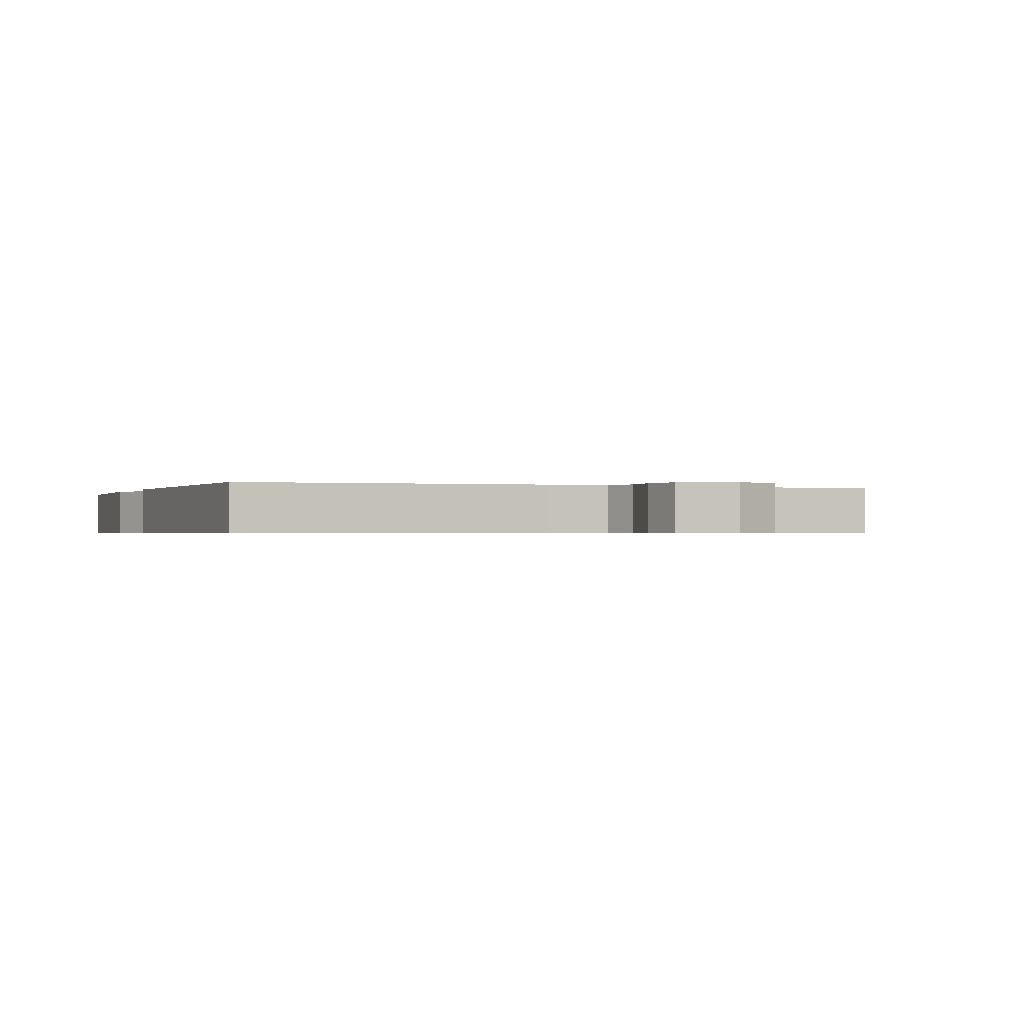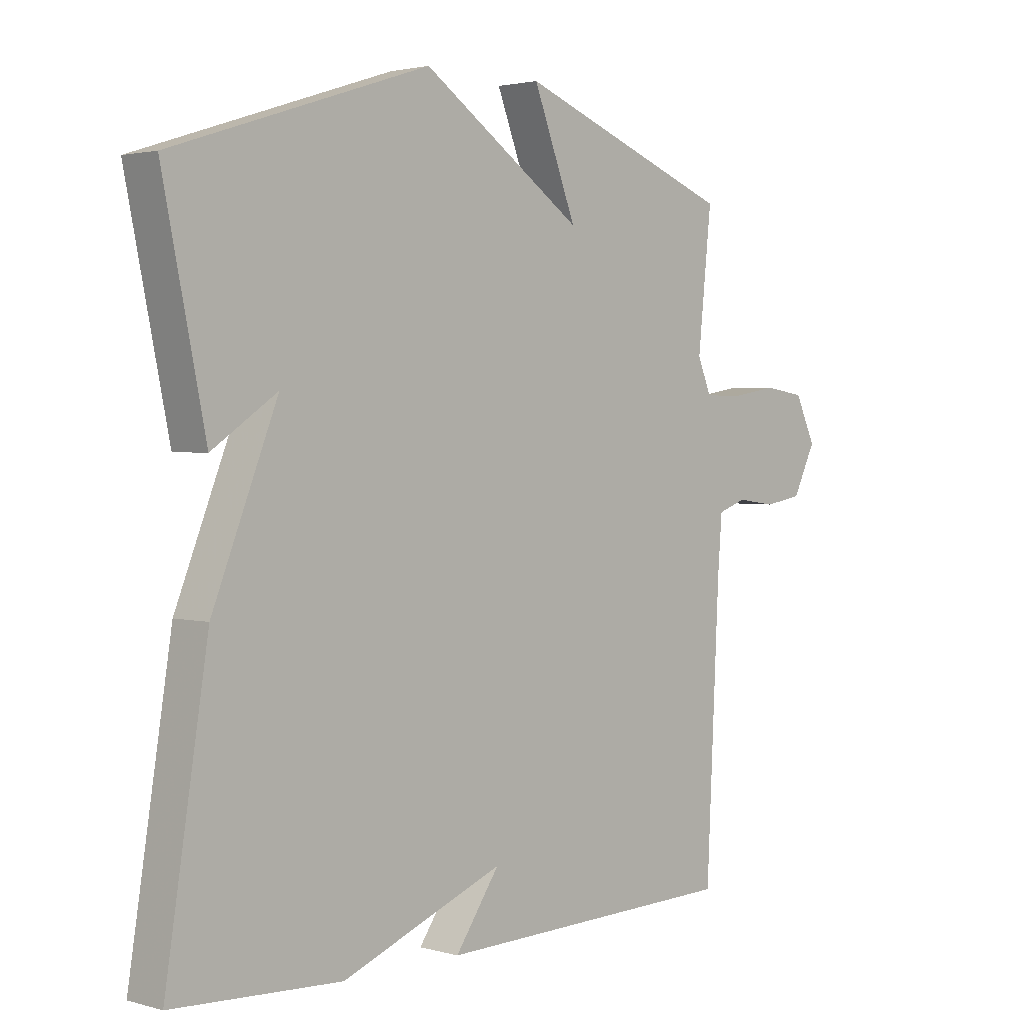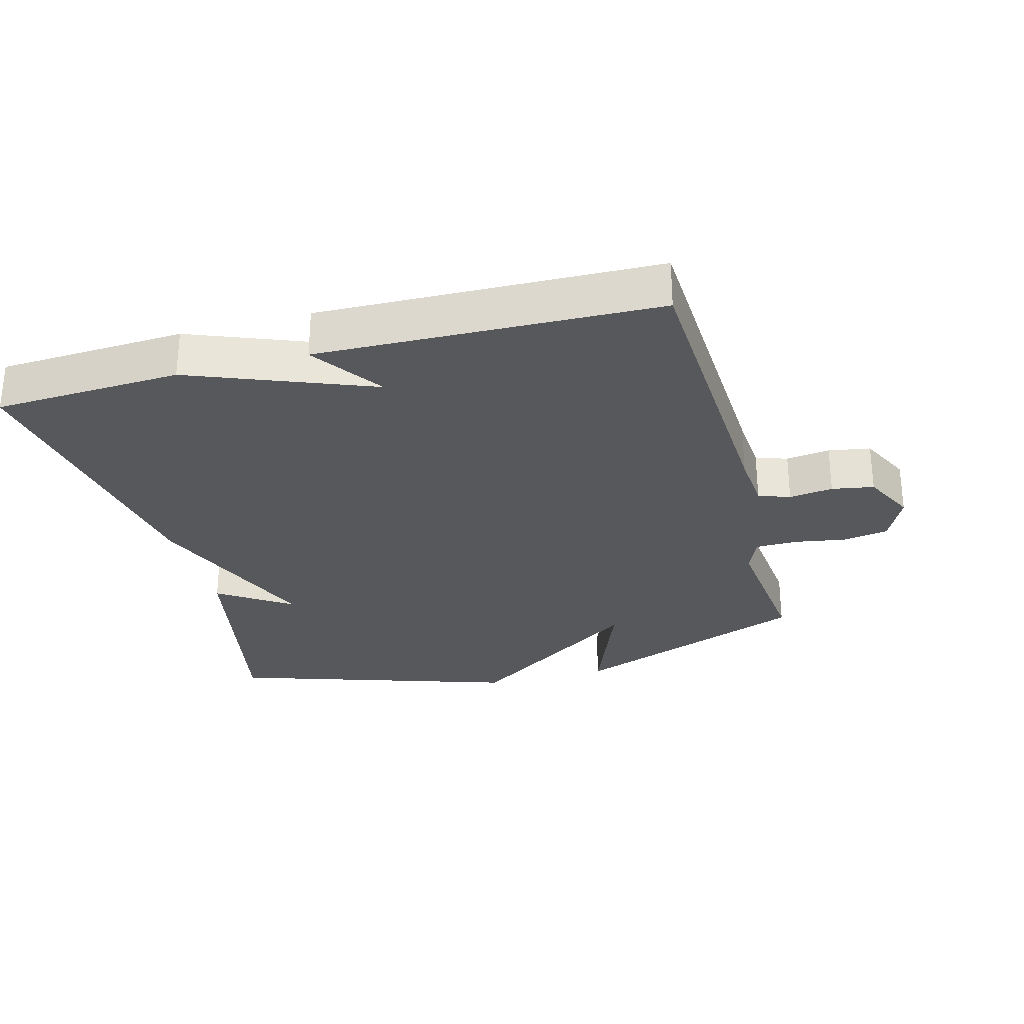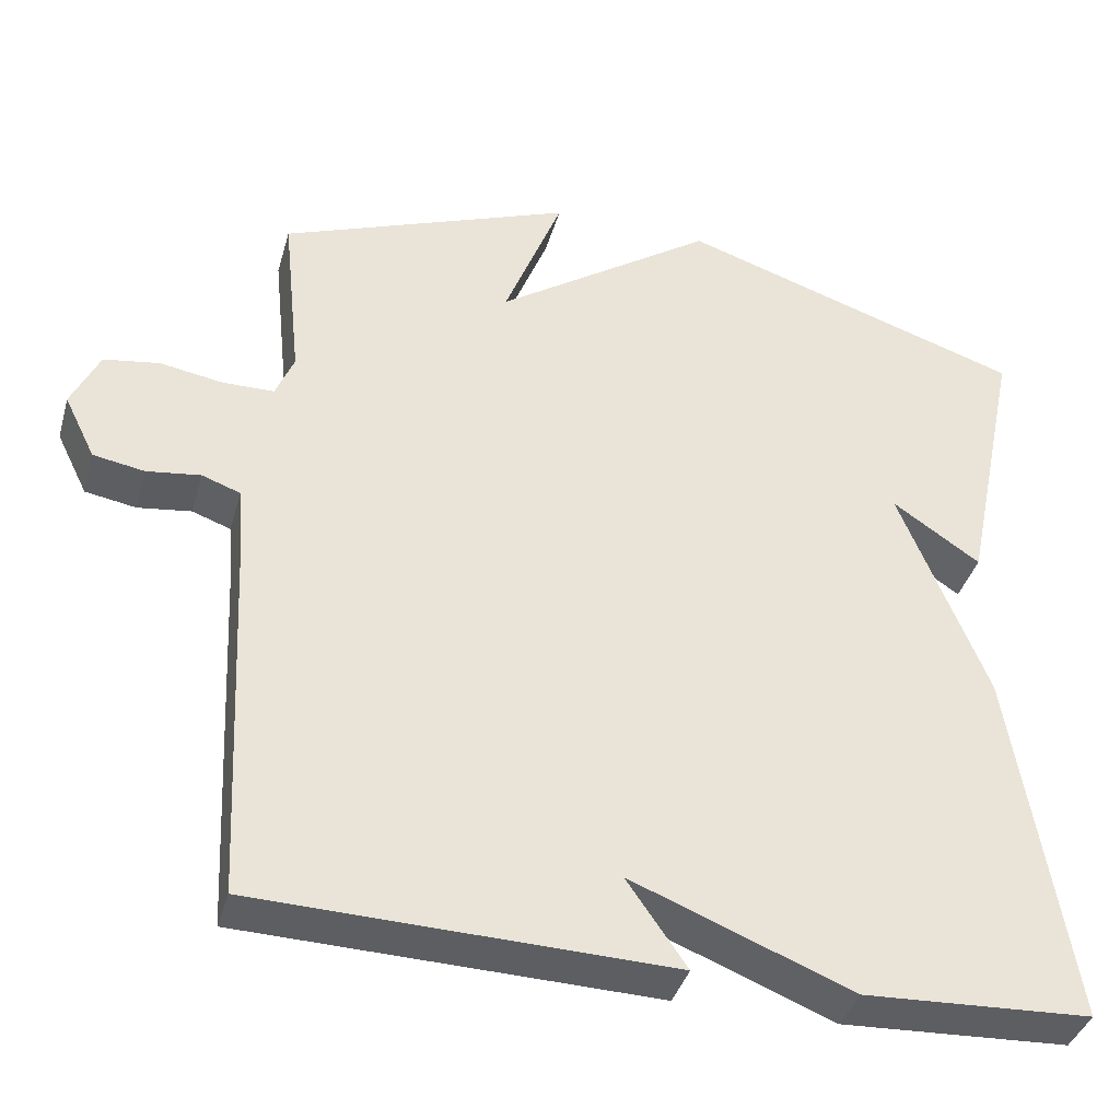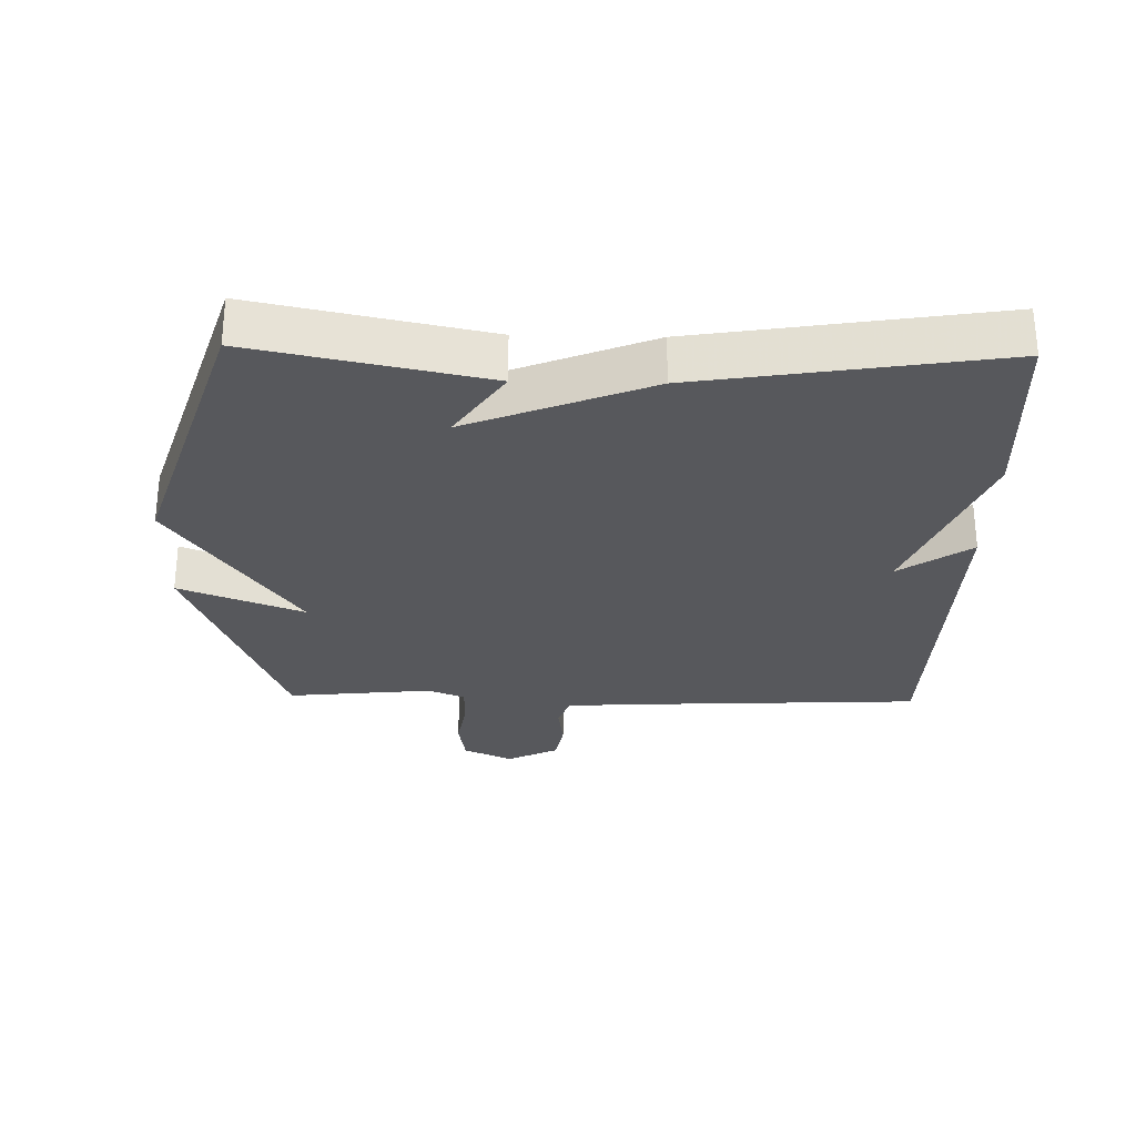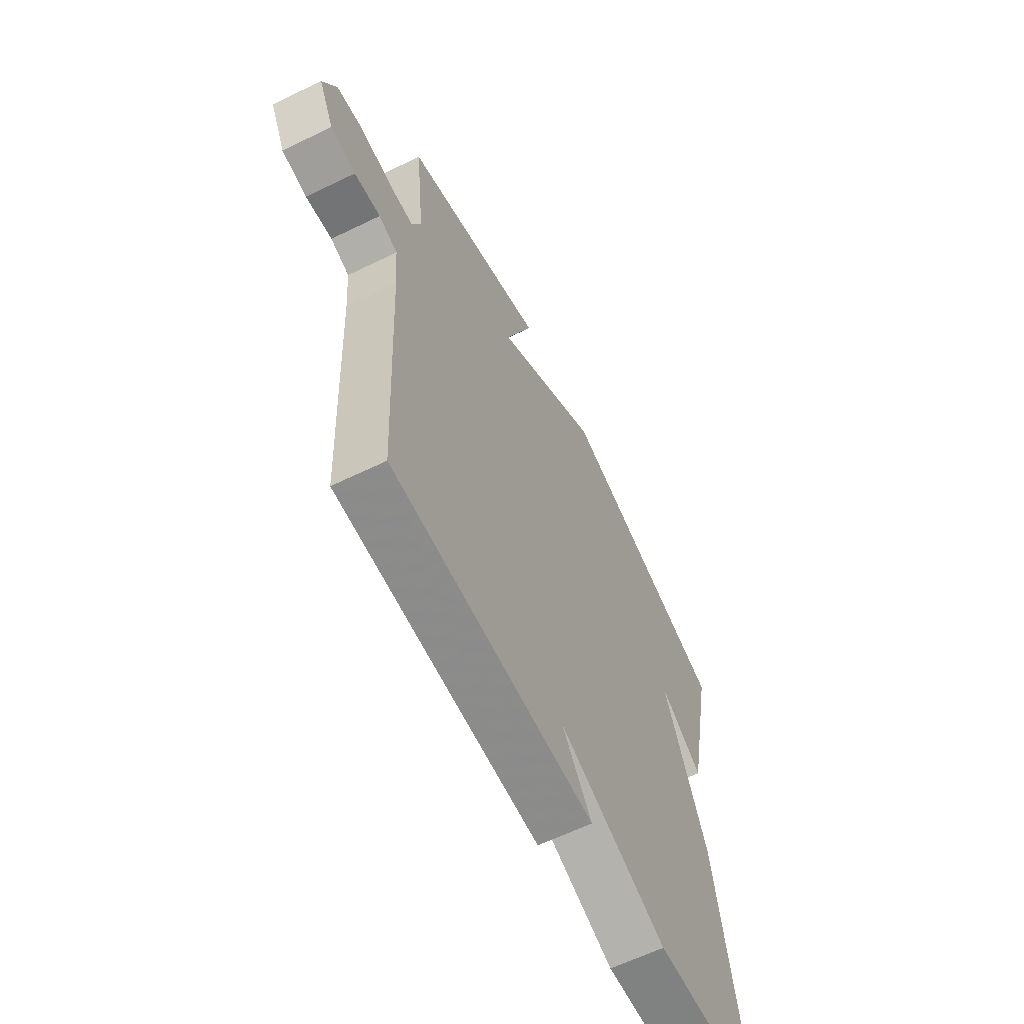
<metadata>
{"format":"obj","ext":"obj","renderer":"f3d","projection":"perspective","resolution":1024,"background":"white","views":[{"elev":-0.6,"azim":-111.7,"up":"+Y"},{"elev":2.4,"azim":134.0,"up":"+Z"},{"elev":-28.8,"azim":-164.9,"up":"+Y"},{"elev":-38.7,"azim":-15.5,"up":"+Z"},{"elev":-28.5,"azim":88.7,"up":"+Y"},{"elev":-62.7,"azim":-63.8,"up":"+Z"}]}
</metadata>
<code>
v 0.5 0.07 0.5
v 0.428 0.07 0.151
v 0.318 0.07 0.225
v 0.428 0.07 -0.049
v 0.5 0.07 -0.5
v 0.216 0.07 -0.514
v -0.059 0.07 -0.406
v 0.016 0.07 -0.514
v -0.5 0.07 -0.5
v -0.522 0.07 -0.038
v -0.529 0.07 0.052
v -0.577 0.07 0.069
v -0.644 0.07 0.06
v -0.708 0.07 0.071
v -0.747 0.07 0.15
v -0.712 0.07 0.224
v -0.643 0.07 0.235
v -0.564 0.07 0.222
v -0.5 0.07 0.223
v -0.477 0.07 0.279
v -0.5 0.07 0.5
v -0.134 0.07 0.641
v -0.207 0.07 0.453
v 0.066 0.07 0.641
v 0.5 0 0.5
v 0.428 0 0.151
v 0.318 0 0.225
v 0.428 0 -0.049
v 0.5 0 -0.5
v 0.216 0 -0.514
v -0.059 0 -0.406
v 0.016 0 -0.514
v -0.5 0 -0.5
v -0.522 0 -0.038
v -0.529 0 0.052
v -0.577 0 0.069
v -0.644 0 0.06
v -0.708 0 0.071
v -0.747 0 0.15
v -0.712 0 0.224
v -0.643 0 0.235
v -0.564 0 0.222
v -0.5 0 0.223
v -0.477 0 0.279
v -0.5 0 0.5
v -0.134 0 0.641
v -0.207 0 0.453
v 0.066 0 0.641
f 23 24 1
f 20 21 22 23
f 19 20 23 1
f 16 17 18
f 15 16 18
f 14 15 18
f 13 14 18
f 12 13 18
f 11 12 18 19
f 10 11 19 1
f 7 8 9 10
f 6 7 10
f 5 6 10
f 4 5 10
f 3 4 10
f 1 2 3
f 1 3 10
f 25 48 47
f 47 46 45 44
f 25 47 44 43
f 42 41 40
f 42 40 39
f 42 39 38
f 42 38 37
f 42 37 36
f 43 42 36 35
f 25 43 35 34
f 34 33 32 31
f 34 31 30
f 34 30 29
f 34 29 28
f 34 28 27
f 27 26 25
f 34 27 25
f 1 25 26 2
f 2 26 27 3
f 3 27 28 4
f 4 28 29 5
f 5 29 30 6
f 6 30 31 7
f 7 31 32 8
f 8 32 33 9
f 9 33 34 10
f 10 34 35 11
f 11 35 36 12
f 12 36 37 13
f 13 37 38 14
f 14 38 39 15
f 15 39 40 16
f 16 40 41 17
f 17 41 42 18
f 18 42 43 19
f 19 43 44 20
f 20 44 45 21
f 21 45 46 22
f 22 46 47 23
f 23 47 48 24
f 24 48 25 1

</code>
